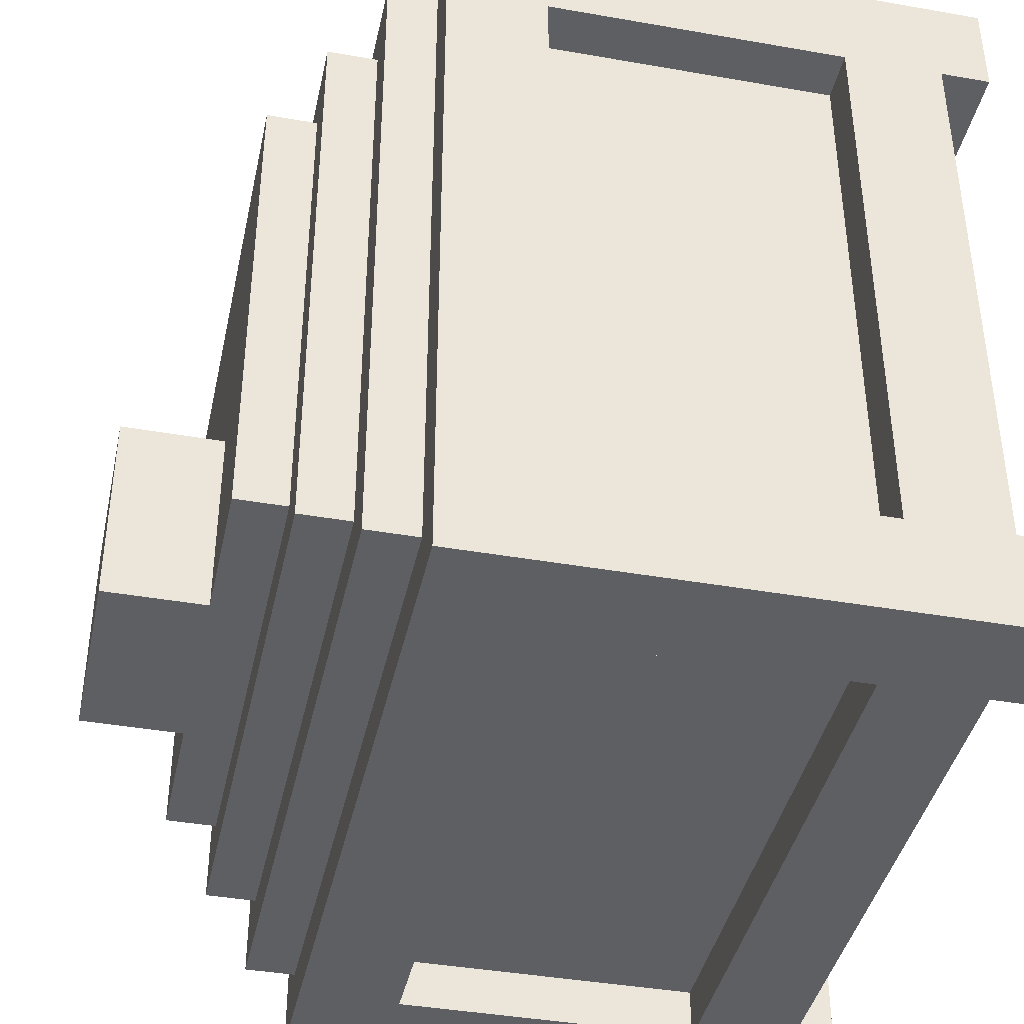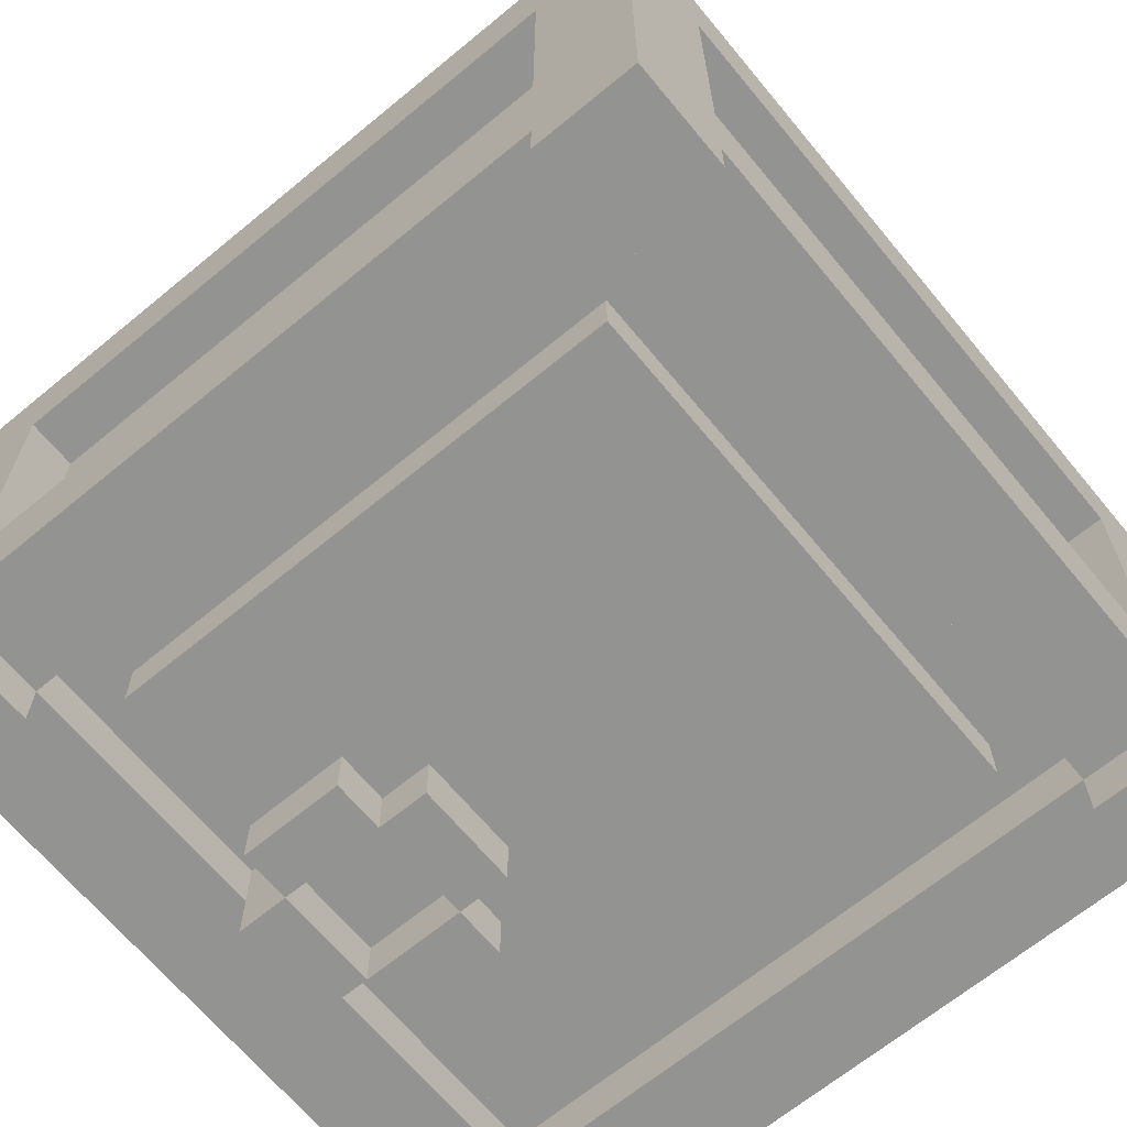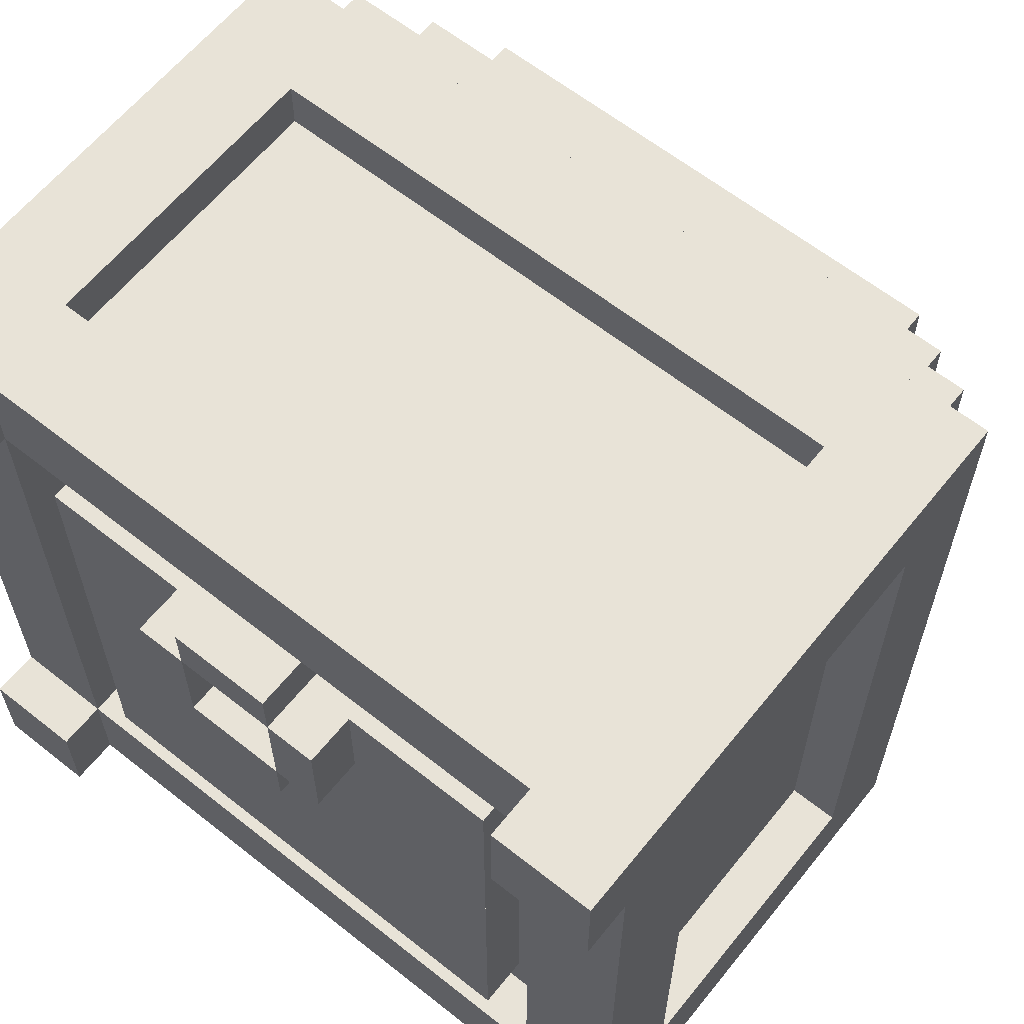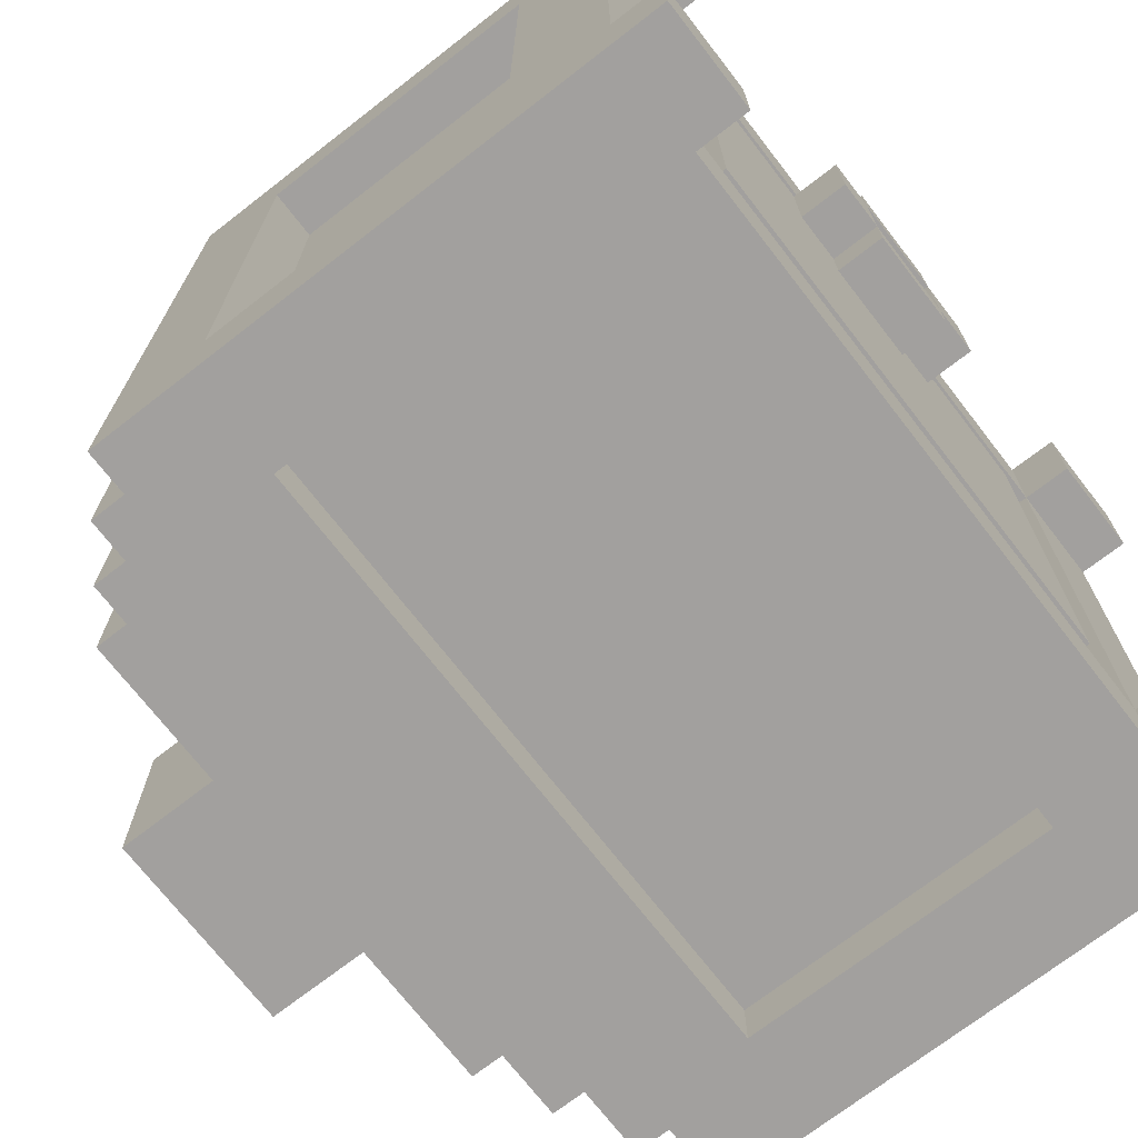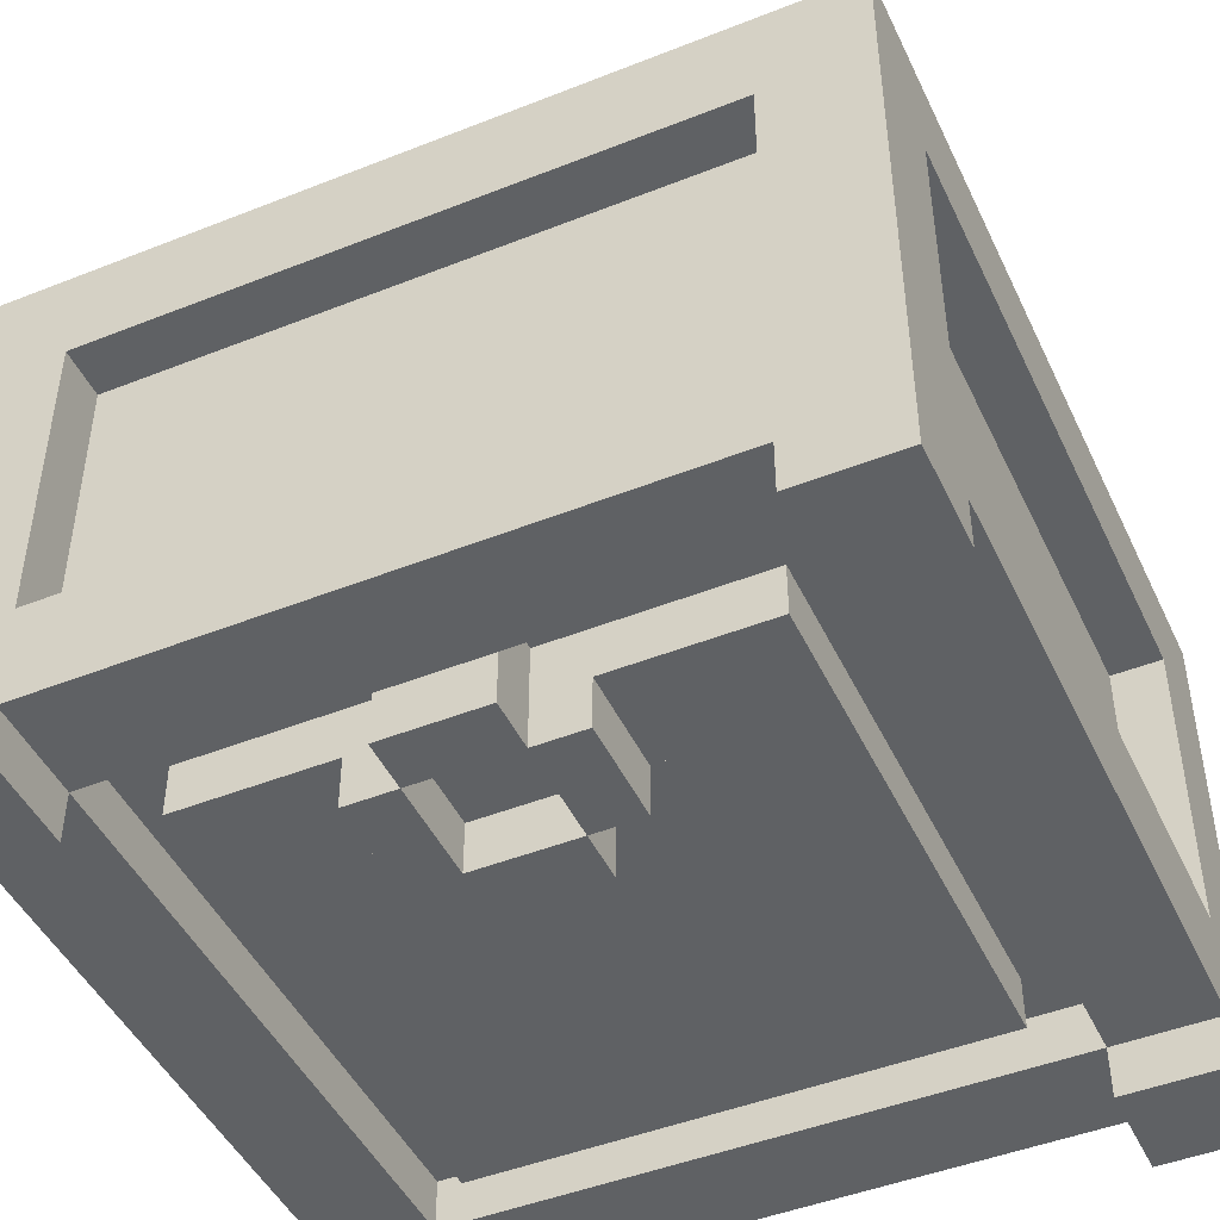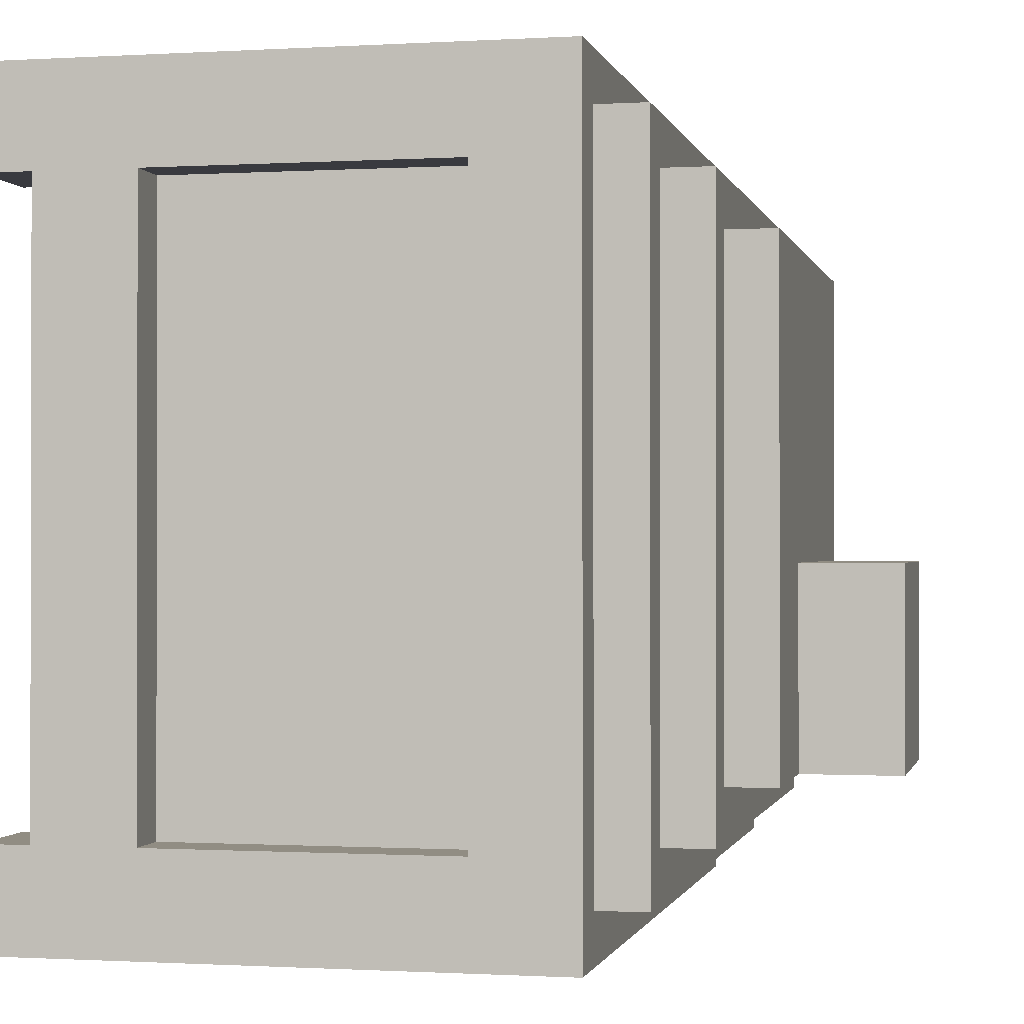
<metadata>
{"format":"obj","ext":"obj","renderer":"f3d","projection":"perspective","resolution":1024,"background":"white","views":[{"elev":-40.8,"azim":-102.1,"up":"+Z"},{"elev":-66.6,"azim":129.6,"up":"+Y"},{"elev":62.1,"azim":38.8,"up":"+Z"},{"elev":-71.9,"azim":-52.2,"up":"+Z"},{"elev":-46.3,"azim":24.4,"up":"+Y"},{"elev":-0.7,"azim":102.5,"up":"+Z"}]}
</metadata>
<code>
o node_0_0_0.009
v -0.375 -0.3125 -0.5
v -0.375 -0.3125 -0.4375
v 0.375 -0.3125 -0.4375
v 0.375 -0.3125 -0.5
v -0.5 0.1875 -0.5
v -0.5 0.1875 -0.4375
v 0.5 0.1875 -0.4375
v 0.5 0.1875 -0.5
v 0.4375 0.1875 -0.4375
v 0.4375 0.1875 0.5
v 0.5 0.1875 0.5
v -0.5 0.1875 0.5
v -0.4375 0.1875 0.5
v -0.4375 0.1875 -0.4375
v 0.375 0.25 -0.4375
v 0.375 0.25 -0.375
v 0.4375 0.25 -0.375
v 0.4375 0.25 -0.4375
v -0.375 0.25 -0.4375
v -0.375 0.25 -0.375
v -0.4375 0.25 -0.4375
v -0.4375 0.25 -0.375
v 0.4375 -0.3125 -0.375
v 0.4375 -0.3125 0.375
v 0.5 -0.3125 0.375
v 0.5 -0.3125 -0.375
v -0.5 -0.3125 -0.375
v -0.5 -0.3125 0.375
v -0.4375 -0.3125 0.375
v -0.4375 -0.3125 -0.375
v 0.375 0.25 0.375
v 0.4375 0.25 0.375
v -0.4375 0.25 0.375
v -0.375 0.25 0.375
v -0.375 0.3125 -0.375
v -0.375 0.3125 -0.3125
v 0.375 0.3125 -0.3125
v 0.375 0.3125 -0.375
v 0 0.125 -0.3125
v 0 0.125 -0.25
v 0.0625 0.125 -0.25
v 0.0625 0.125 -0.3125
v 0.3125 0.3125 -0.3125
v 0.3125 0.3125 0.375
v 0.375 0.3125 0.375
v -0.375 0.3125 0.375
v -0.3125 0.3125 0.375
v -0.3125 0.3125 -0.3125
v 0.125 0.375 -0.3125
v 0.125 0.375 0.3125
v 0.3125 0.375 0.3125
v 0.3125 0.375 -0.3125
v -0.3125 0.375 -0.3125
v -0.3125 0.375 0.3125
v -0.125 0.375 0.3125
v -0.125 0.375 -0.3125
v -0.125 0.5 -0.3125
v -0.125 0.5 -0.0625
v 0.125 0.5 -0.0625
v 0.125 0.5 -0.3125
v -0.125 0.375 -0.0625
v 0.125 0.375 -0.0625
v -0.3125 0.3125 0.3125
v 0.3125 0.3125 0.3125
v 0.375 0.25 0.4375
v 0.4375 0.25 0.4375
v -0.375 0.25 0.4375
v -0.4375 0.25 0.4375
v -0.375 -0.3125 0.4375
v -0.375 -0.3125 0.5
v 0.375 -0.3125 0.5
v 0.375 -0.3125 0.4375
v -0.4375 0.1875 0.4375
v 0.4375 0.1875 0.4375
v 0.5 -0.5 -0.5
v 0.5 -0.5 -0.375
v 0.375 -0.5 -0.375
v 0.375 -0.5 -0.5
v -0.375 -0.5 -0.5
v -0.375 -0.5 -0.375
v -0.5 -0.5 -0.375
v -0.5 -0.5 -0.5
v 0.375 -0.4375 -0.5
v 0.375 -0.4375 -0.375
v -0.375 -0.4375 -0.375
v -0.375 -0.4375 -0.5
v 0.375 0.0625 -0.5
v 0.375 0.0625 -0.4375
v -0.375 0.0625 -0.4375
v -0.375 0.0625 -0.5
v 0.5 -0.4375 -0.375
v 0.5 -0.4375 0.375
v 0.375 -0.4375 0.375
v -0.375 -0.4375 0.375
v -0.5 -0.4375 0.375
v -0.5 -0.4375 -0.375
v 0.375 -0.375 -0.375
v 0.375 -0.375 -0.3125
v -0.375 -0.375 -0.3125
v -0.375 -0.375 -0.375
v 0.5 0.0625 -0.375
v 0.5 0.0625 0.375
v 0.4375 0.0625 0.375
v 0.4375 0.0625 -0.375
v -0.4375 0.0625 -0.375
v -0.4375 0.0625 0.375
v -0.5 0.0625 0.375
v -0.5 0.0625 -0.375
v 0.3125 -0.4375 -0.3125
v 0.3125 -0.4375 0.125
v -0.3125 -0.4375 0.125
v -0.3125 -0.4375 -0.3125
v 0.375 -0.375 0.375
v 0.3125 -0.375 0.375
v 0.3125 -0.375 -0.3125
v -0.3125 -0.375 -0.3125
v -0.3125 -0.375 0.375
v -0.375 -0.375 0.375
v 0.0625 0.1875 -0.3125
v 0.0625 0.1875 -0.25
v 0 0.1875 -0.25
v 0 0.1875 -0.3125
v 0.0625 -0.5 0.125
v 0.0625 -0.5 0.1875
v -0.0625 -0.5 0.1875
v -0.0625 -0.5 0.125
v 0.3125 -0.4375 0.1875
v 0.0625 -0.4375 0.1875
v 0.0625 -0.4375 0.125
v -0.0625 -0.4375 0.125
v -0.0625 -0.4375 0.1875
v -0.3125 -0.4375 0.1875
v 0.125 -0.5 0.1875
v 0.125 -0.5 0.3125
v 0.0625 -0.5 0.3125
v -0.0625 -0.5 0.3125
v -0.125 -0.5 0.3125
v -0.125 -0.5 0.1875
v 0.3125 -0.4375 0.3125
v 0.125 -0.4375 0.3125
v 0.125 -0.4375 0.1875
v 0.0625 -0.4375 0.3125
v -0.0625 -0.4375 0.3125
v -0.125 -0.4375 0.1875
v -0.125 -0.4375 0.3125
v -0.3125 -0.4375 0.3125
v 0.0625 -0.5 0.375
v -0.0625 -0.5 0.375
v 0.3125 -0.375 0.3125
v 0.0625 -0.375 0.375
v 0.0625 -0.375 0.3125
v -0.0625 -0.375 0.3125
v -0.0625 -0.375 0.375
v -0.3125 -0.375 0.3125
v 0.5 -0.5 0.375
v 0.5 -0.5 0.5
v 0.375 -0.5 0.5
v 0.375 -0.5 0.375
v -0.375 -0.5 0.375
v -0.375 -0.5 0.5
v -0.5 -0.5 0.5
v -0.5 -0.5 0.375
v 0.375 -0.4375 0.5
v -0.375 -0.4375 0.5
v 0.375 0.0625 0.4375
v 0.375 0.0625 0.5
v -0.375 0.0625 0.5
v -0.375 0.0625 0.4375
v -0.5 0.1875 -0.375
v -0.4375 0.1875 -0.375
v -0.5 -0.4375 0.5
v -0.5 -0.3125 0.5
v -0.5 0.0625 0.5
v -0.4375 0.1875 0.375
v -0.125 0.4375 -0.0625
v -0.125 0.4375 -0.3125
v 0.5 0.1875 -0.375
v 0.4375 0.1875 -0.375
v 0.5 -0.3125 0.5
v 0.5 -0.4375 0.5
v 0.5 0.0625 0.5
v 0.4375 0.1875 0.375
v 0.125 0.4375 -0.3125
v 0.125 0.4375 -0.0625
v 0.375 0.1875 -0.5
v -0.375 0.1875 -0.5
v 0.375 0.1875 -0.4375
v -0.375 0.1875 -0.4375
v 0.0625 -0.4375 0.375
v -0.0625 -0.4375 0.375
v 0.375 0.1875 0.4375
v -0.375 0.1875 0.4375
v 0.375 0.1875 0.5
v -0.375 0.1875 0.5
g node_0_0_0.009_node_0_0_0.009_wool:grey.009
f 1 2 3 4
f 5 6 7 8
f 9 10 11 7
f 6 12 13 14
f 15 16 17 18
f 21 22 20 19
f 23 24 25 26
f 27 28 29 30
f 31 65 66 32
f 33 68 67 34
f 69 70 71 72
f 73 13 10 74
f 75 76 77 78
f 79 80 81 82
f 83 84 85 86
f 87 88 89 90
f 91 92 93 84
f 85 94 95 96
f 101 102 103 104
f 105 106 107 108
f 155 156 157 158
f 159 160 161 162
f 93 163 164 94
f 165 166 167 168
f 78 77 84 83
f 82 81 169 5
f 4 3 88 87
f 14 170 22 21
f 84 93 113 97
f 96 171 172 27
f 108 173 12 169
f 158 157 163 93
f 162 161 171 95
f 28 172 173 107
f 174 73 68 33
f 72 71 166 165
f 8 177 76 75
f 86 85 80 79
f 90 89 2 1
f 18 17 178 9
f 26 179 180 91
f 100 118 94 85
f 177 11 181 101
f 92 180 156 155
f 94 164 160 159
f 102 181 179 25
f 32 66 74 182
f 168 167 70 69
f 78 185 8 75
f 82 5 186 79
f 86 1 4 83
f 90 186 185 87
f 187 15 18 9
f 14 21 19 188
f 158 93 92 155
f 162 95 94 159
f 189 150 113 93
f 94 118 153 190
f 24 103 102 25
f 28 107 106 29
f 76 91 84 77
f 80 85 96 81
f 84 97 100 85
f 26 101 104 23
f 30 105 108 27
f 74 66 65 191
f 192 67 68 73
f 156 11 193 157
f 160 194 12 161
f 163 71 70 164
f 166 193 194 167
g node_0_0_0.009_node_0_0_0.009_default:steelblock.008
f 19 20 16 15
f 16 31 32 17
f 22 33 34 20
f 35 36 37 38
f 39 40 41 42
f 43 44 45 37
f 36 46 47 48
f 49 50 51 52
f 53 54 55 56
f 61 55 50 62
f 63 47 44 64
f 34 67 65 31
f 97 98 99 100
f 109 110 111 112
f 98 113 114 115
f 116 117 118 99
f 119 120 121 122
f 110 127 128 129
f 130 131 132 111
f 127 139 140 141
f 144 145 146 132
f 149 114 150 151
f 152 153 117 154
f 30 29 106 105
f 170 174 33 22
f 20 34 46 35
f 112 146 154 116
f 42 41 120 119
f 48 63 54 53
f 56 61 175 176
f 104 103 24 23
f 17 32 182 178
f 38 45 31 16
f 115 149 139 109
f 122 121 40 39
f 52 51 64 43
f 183 184 62 49
f 2 89 88 3
f 188 19 15 187
f 20 35 38 16
f 112 116 115 109
f 48 53 52 43
f 56 176 183 49
f 40 121 120 41
f 42 119 122 39
f 62 184 175 61
f 139 149 151 142
f 143 152 154 146
f 64 51 54 63
f 31 45 46 34
f 72 165 168 69
f 191 65 67 192
g node_0_0_0.009_node_0_0_0.009_wool:black
f 57 58 59 60
f 176 175 58 57
f 60 59 184 183
f 176 57 60 183
f 184 59 58 175
g node_0_0_0.009_node_0_0_0.009_wool:green.004
f 123 124 125 126
f 133 134 135 124
f 125 136 137 138
f 128 142 143 131
f 135 147 148 136
f 126 125 131 130
f 124 135 142 128
f 138 137 145 144
f 136 148 153 152
f 129 128 124 123
f 141 140 134 133
f 131 143 136 125
f 151 150 147 135
f 126 130 129 123
f 124 128 141 133
f 138 144 131 125
f 136 143 142 135
f 124 128 131 125
f 134 140 142 135
f 136 143 145 137
f 147 189 190 148

</code>
